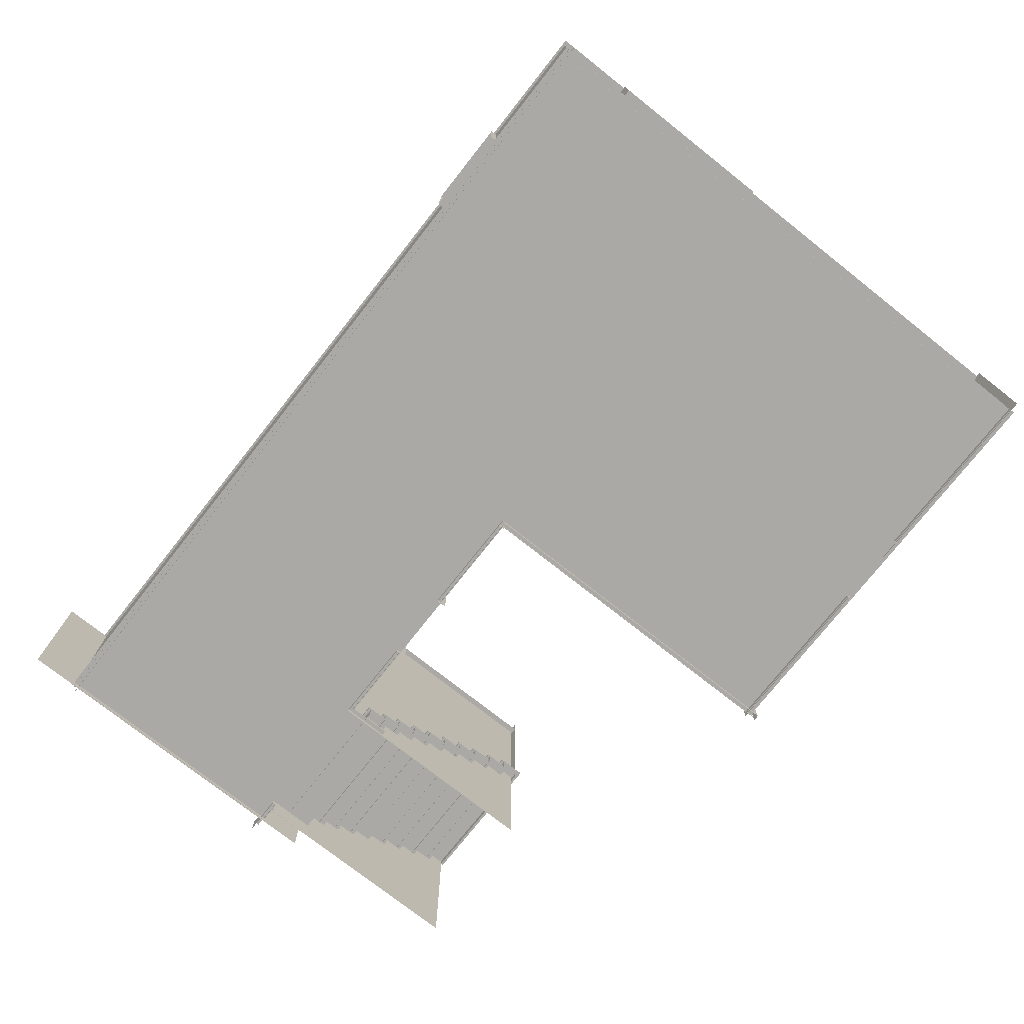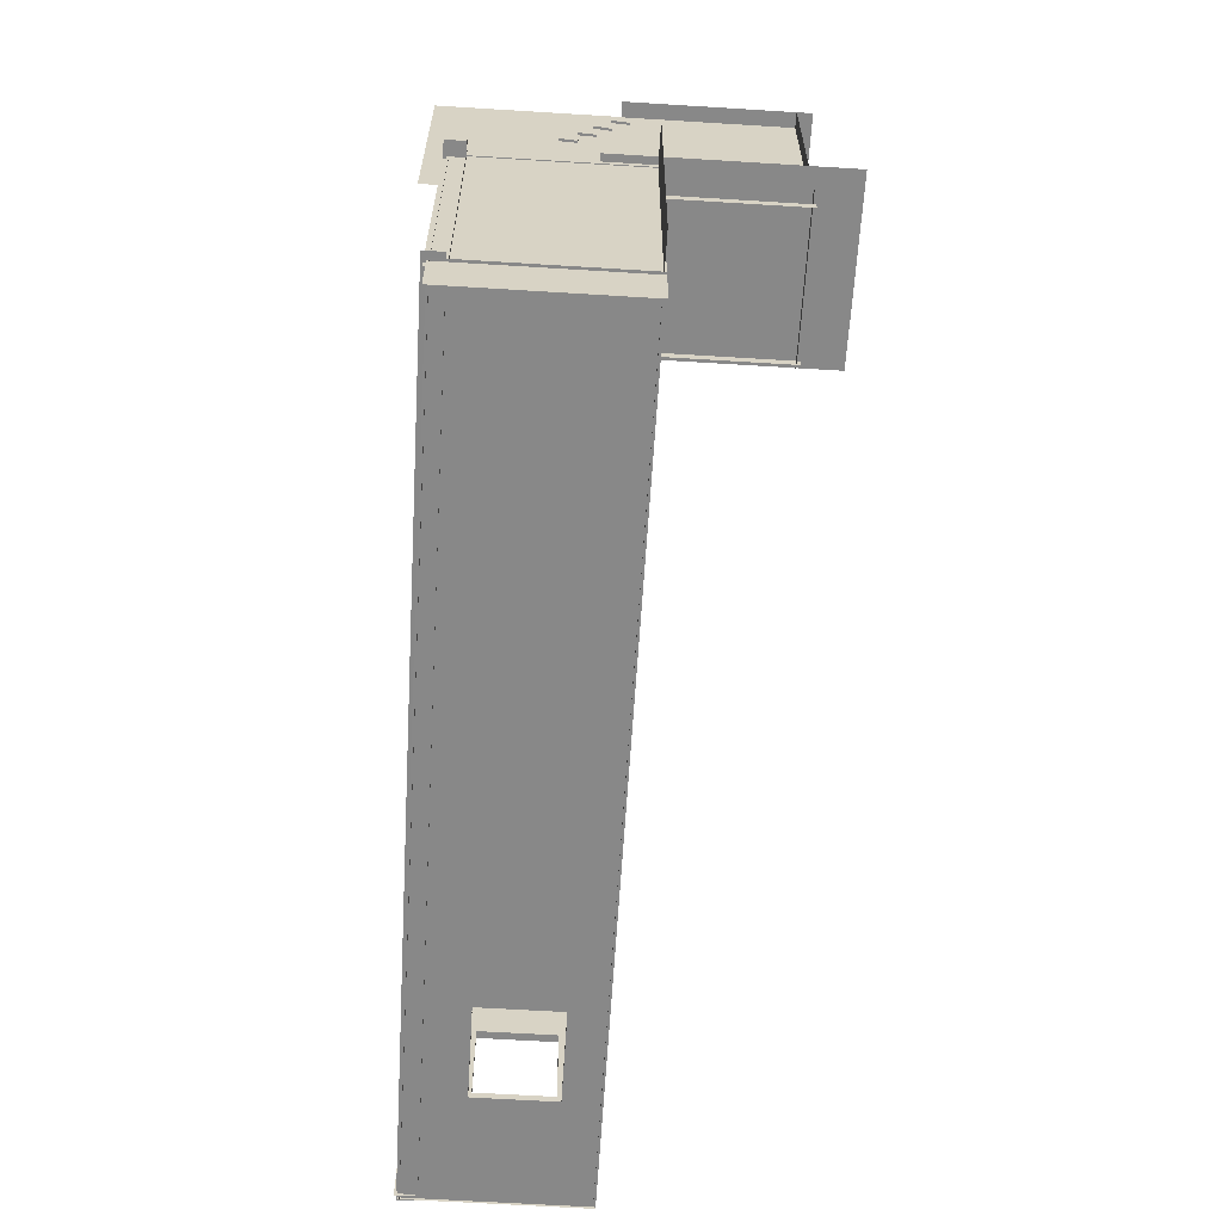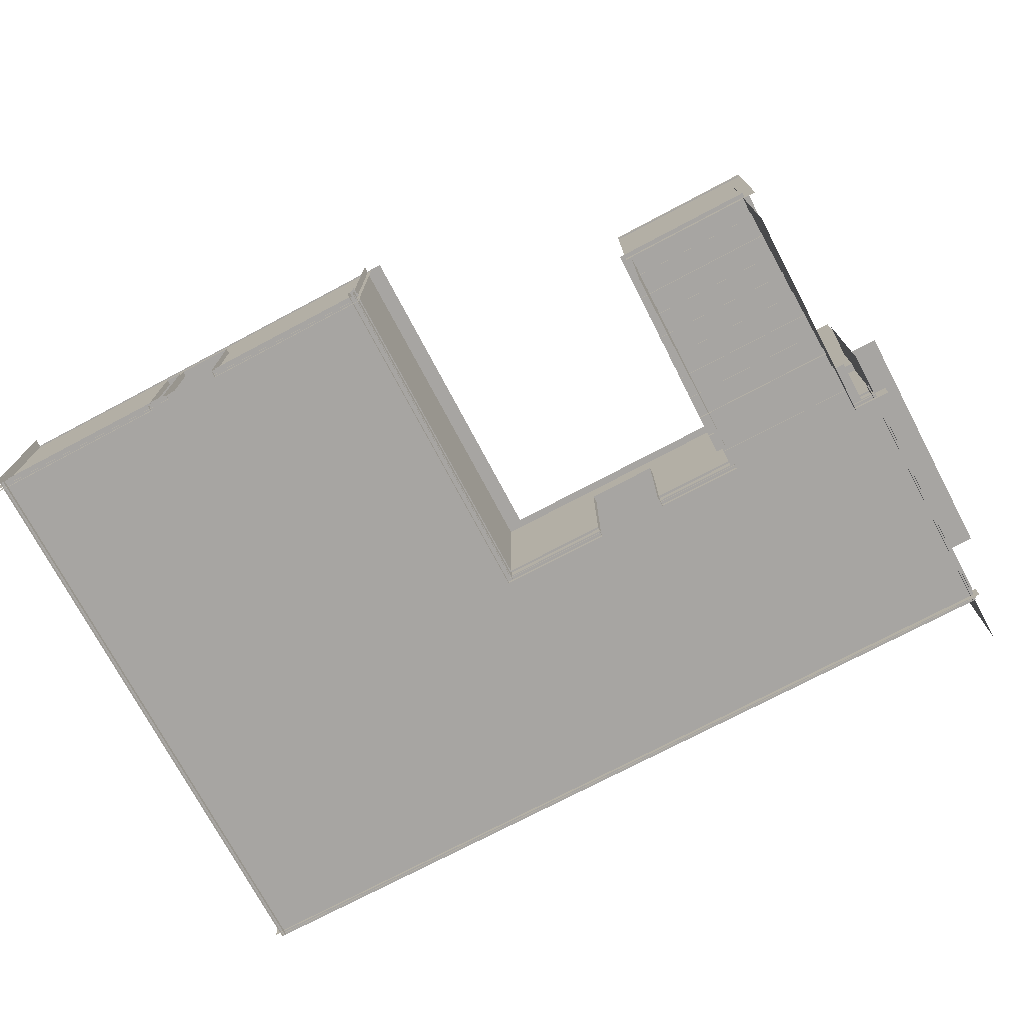
<metadata>
{"format":"obj","ext":"obj","renderer":"f3d","projection":"perspective","resolution":1024,"background":"white","views":[{"elev":-75.4,"azim":-128.3,"up":"+Y"},{"elev":-62.8,"azim":86.4,"up":"+Z"},{"elev":-73.9,"azim":27.9,"up":"+Y"}]}
</metadata>
<code>
g default
v -5.552 0.3823 5.747
v -5.668 0.7605 5.747
v -5.552 0.7605 5.747
v -5.668 0.7605 -6.359
v -5.552 0.7605 -6.359
v -5.552 0.3823 -6.359
g UndefinedRoomV6_low:PlintGroteRaam
f 2 3 5 4
f 1 6 5 3
g default
v 8.044 2.239 1.617
v 11.05 2.239 1.617
v 8.044 2.239 1.118
v 11.05 2.239 1.118
v 8.044 1.906 1.118
v 11.05 1.906 1.118
v 8.044 2.173 1.118
v 11.05 2.173 1.118
v 8.044 2.239 1.062
v 11.05 2.239 1.062
v 11.05 2.173 1.062
v 8.044 2.173 1.062
g UndefinedRoomV6_low:Treden5
f 7 8 10 9
f 13 14 12 11
f 15 16 17 18
f 9 10 16 15
f 14 13 18 17
g default
v 2.915 0.4374 5.704
v 2.915 1.591 5.704
v 2.915 2.744 5.704
v 2.915 3.897 5.704
v 2.915 0.4374 2.229
v 2.915 1.591 2.229
v 2.915 2.744 2.229
v 2.915 3.897 2.229
v 2.915 0.4374 -1.245
v 2.915 1.591 -1.245
v 2.915 2.744 -1.245
v 2.915 3.897 -1.245
g UndefinedRoomV6_low:MuurBank
f 19 20 24 23
f 20 21 25 24
f 21 22 26 25
f 23 24 28 27
f 24 25 29 28
f 25 26 30 29
g default
v 8.044 2.553 2.048
v 11.05 2.553 2.048
v 8.044 2.553 1.55
v 11.05 2.553 1.55
v 8.044 2.22 1.55
v 11.05 2.22 1.55
v 8.044 2.487 1.55
v 11.05 2.487 1.55
v 8.044 2.553 1.494
v 11.05 2.553 1.494
v 11.05 2.487 1.494
v 8.044 2.487 1.494
g UndefinedRoomV6_low:Treden6
f 31 32 34 33
f 37 38 36 35
f 39 40 41 42
f 33 34 40 39
f 38 37 42 41
g default
v 2.823 0.3823 5.764
v 2.938 0.3823 5.764
v 2.823 0.7605 5.764
v 2.938 0.7605 5.764
v 2.823 0.7605 -1.315
v 2.938 0.7605 -1.315
v 2.823 0.3823 -1.315
v 2.938 0.3823 -1.315
g UndefinedRoomV6_low:PlintLangsBank
f 43 44 46 45
f 45 46 48 47
f 47 48 50 49
f 49 43 45 47
g default
v 8.044 3.459 3.317
v 11.05 3.459 3.317
v 8.044 3.459 2.818
v 11.05 3.459 2.818
v 8.044 3.126 2.818
v 11.05 3.126 2.818
v 8.044 3.392 2.818
v 11.05 3.392 2.818
v 8.044 3.459 2.762
v 11.05 3.459 2.762
v 11.05 3.392 2.762
v 8.044 3.392 2.762
g UndefinedRoomV6_low:Treden9
f 51 52 54 53
f 57 58 56 55
f 59 60 61 62
f 53 54 60 59
f 58 57 62 61
g default
v 11.5 0.4374 -0.3516
v 11.5 1.591 -0.3516
v 11.5 2.744 -0.3516
v 11.5 3.897 -0.3516
v 11.5 0.4374 -3.826
v 11.5 1.591 -3.826
v 11.5 2.744 -3.826
v 11.5 3.897 -3.826
v 11.5 0.4374 -7.301
v 11.5 1.591 -7.301
v 11.5 2.744 -7.301
v 11.5 3.897 -7.301
g UndefinedRoomV6_low:MuurKorteHal
f 63 64 68 67
f 64 65 69 68
f 65 66 70 69
f 67 68 72 71
f 68 69 73 72
f 69 70 74 73
g default
v 11.63 0.3434 -6.245
v 11.63 0.7215 -6.242
v 11.63 0.7222 -6.358
v -5.747 0.7987 -6.252
v -5.747 0.7994 -6.367
v -5.748 0.4206 -6.254
g UndefinedRoomV6_low:PlintKleineRaam
f 76 77 79 78
f 80 75 76 78
g default
v -5.85 0.4374 5.568
v -5.85 1.591 5.568
v -5.85 3.897 5.568
v -0.4742 0.4374 5.568
v -0.4742 1.591 5.568
v -0.4742 3.897 5.568
v 3 0.4374 5.568
v 3 1.591 5.568
v 3 3.897 5.568
v -1.574 0.4374 5.568
v -1.574 1.591 5.568
v -1.574 3.897 5.568
v -1.658 0.4374 5.568
v -1.658 1.591 5.568
v -1.658 3.897 5.568
v -1.983 0.4374 5.568
v -1.983 1.591 5.568
v -1.983 3.897 5.568
v -5.85 0.5702 5.568
v -1.983 0.5702 5.568
v -1.658 0.5702 5.568
v -1.574 0.5702 5.568
v -5.85 2.73 5.568
v -1.983 2.73 5.568
v -1.658 2.73 5.568
v -1.574 2.73 5.568
v -0.4742 2.73 5.568
v 3 2.73 5.568
v -1.574 0.5702 5.669
v -1.574 0.4374 5.669
v -1.658 1.591 5.669
v -1.658 2.73 5.669
v -1.574 2.73 5.669
v -1.574 1.591 5.669
v -0.4742 0.4374 5.669
v -0.4742 0.5702 5.669
v -0.4742 1.591 5.669
v -0.4742 2.73 5.669
v -1.983 0.5702 5.669
v -1.658 0.5702 5.669
v -1.983 2.73 5.669
v -1.983 1.591 5.669
v -2.07 0.4374 5.568
v -2.07 0.5702 5.568
v -2.07 1.591 5.568
v -2.07 2.73 5.568
v -2.07 3.897 5.568
v -5.85 2.806 5.568
v -2.07 2.806 5.568
v -1.983 2.806 5.568
v -1.658 2.806 5.568
v -1.574 2.806 5.568
v -0.4742 2.806 5.568
v 3 2.806 5.568
v -0.3882 3.897 5.568
v -0.3882 2.806 5.568
v -0.3882 2.73 5.568
v -0.3882 1.591 5.568
v -0.3882 0.4374 5.568
g UndefinedRoomV6_low:MuurIngang
f 96 123 124 100
f 125 126 104 97
f 126 129 130 104
f 132 133 107 106
f 138 139 84 85
f 137 138 85 107
f 133 136 137 107
f 93 101 102 90
f 94 105 106 91
f 131 132 106 105
f 96 100 101 93
f 130 131 105 104
f 124 125 97 100
f 102 101 94 91
f 90 102 109 110
f 105 94 111 112
f 91 106 113 114
f 107 85 117 118
f 101 100 119 120
f 97 104 121 122
f 100 97 122 119
f 94 101 120 111
f 102 91 114 109
f 116 117 85 84 115
f 104 105 112 121
f 106 107 118 113
f 124 123 81 99
f 99 82 125 124
f 82 103 126 125
f 103 128 129 126
f 129 128 83 127
f 130 129 127 98
f 98 95 131 130
f 95 92 132 131
f 92 86 133 132
f 86 135 136 133
f 136 135 89 134
f 137 136 134 108
f 108 88 138 137
f 88 87 139 138
g default
v 8.044 0.788 -0.3853
v 11.05 0.788 -0.3853
v 8.044 0.788 -0.8839
v 11.05 0.788 -0.8839
v 8.044 0.4552 -0.8839
v 11.05 0.4552 -0.8839
v 8.044 0.7216 -0.8839
v 11.05 0.7216 -0.8839
v 8.044 0.788 -0.9399
v 11.05 0.788 -0.9399
v 11.05 0.7216 -0.9399
v 8.044 0.7216 -0.9399
g UndefinedRoomV6_low:Treden
f 140 141 143 142
f 146 147 145 144
f 148 149 150 151
f 142 143 149 148
f 147 146 151 150
g default
v 2.938 0.7605 -1.201
v 2.938 0.7605 -1.316
v 2.938 0.3823 -1.201
v 2.938 0.3823 -1.316
v 5.078 0.3823 -1.201
v 5.078 0.3823 -1.316
v 5.078 0.7605 -1.316
v 5.078 0.7605 -1.201
g UndefinedRoomV6_low:PlintHal
f 152 153 155 154
f 158 157 155 153
f 159 158 153 152
f 156 157 158 159
g default
v 11 0.4378 -1.244
v 11 1.591 -1.244
v 11 2.744 -1.244
v 11 3.897 -1.244
v 11.52 0.4378 -1.244
v 11.52 1.591 -1.244
v 11.52 2.744 -1.244
v 11.52 3.897 -1.244
g UndefinedRoomV6_low:MuurRechtsTrap
f 160 161 165 164
f 161 162 166 165
f 162 163 167 166
g default
v -5.663 0.4789 5.654
v 2.931 0.4789 5.654
v -5.663 0.4789 -1.22
v 2.931 0.4789 -1.22
v 11.53 0.4789 -1.22
v -5.663 0.4789 -6.375
v 2.931 0.4789 -6.375
v 11.53 0.4789 -6.375
g UndefinedRoomV6_low:Vloer
f 168 169 171 170
f 174 173 170 171
f 171 172 175 174
g default
v 8.137 3.3 3.226
v 9.009 3.3 3.226
v 10.65 3.3 3.226
v 11.29 3.3 3.226
v 8.137 6.699 3.226
v 9.009 6.699 3.226
v 10.65 6.699 3.226
v 11.29 6.699 3.226
g UndefinedRoomV6_low:TrapHalMuurAchter
f 177 176 180 181
f 178 177 181 182
f 183 179 178 182
g default
v 8.044 1.046 0.001982
v 11.05 1.046 0.001982
v 8.044 1.046 -0.4966
v 11.05 1.046 -0.4966
v 8.044 0.7131 -0.4966
v 11.05 0.7131 -0.4966
v 8.044 0.9796 -0.4966
v 11.05 0.9796 -0.4966
v 8.044 1.046 -0.5526
v 11.05 1.046 -0.5526
v 11.05 0.9796 -0.5526
v 8.044 0.9796 -0.5526
g UndefinedRoomV6_low:Treden1
f 184 185 187 186
f 190 191 189 188
f 192 193 194 195
f 186 187 193 192
f 191 190 195 194
g default
v -5.635 0.4374 -6.359
v -5.635 1.591 -6.359
v -5.635 3.897 -6.359
v -5.635 0.4374 2.791
v -5.635 1.591 2.791
v -5.635 3.897 2.791
v -5.635 0.4374 5.747
v -5.635 1.591 5.747
v -5.635 3.897 5.747
v -5.635 3.167 -6.359
v -5.635 3.167 2.791
v -5.635 3.167 5.747
v -5.635 0.4374 -1.428
v -5.635 1.591 -1.428
v -5.635 3.167 -1.428
v -5.635 3.897 -1.428
v -5.635 0.4374 -4.783
v -5.635 1.591 -4.783
v -5.635 3.167 -4.783
v -5.635 3.897 -4.783
v -5.797 1.591 -4.783
v -5.797 1.591 -1.428
v -5.797 3.167 -1.428
v -5.797 3.167 -4.783
v -5.635 0.4374 -1.332
v -5.635 1.591 -1.332
v -5.635 3.167 -1.332
v -5.635 3.897 -1.332
v -5.635 1.501 -6.359
v -5.635 1.501 -4.783
v -5.635 1.501 -1.428
v -5.635 1.501 -1.332
v -5.635 1.501 2.791
v -5.635 1.501 5.747
v -5.635 3.256 -6.359
v -5.635 3.256 -4.783
v -5.635 3.256 -1.428
v -5.635 3.256 -1.332
v -5.635 3.256 2.791
v -5.635 3.256 5.747
v -5.635 3.897 -4.871
v -5.635 3.256 -4.871
v -5.635 3.167 -4.871
v -5.635 1.591 -4.871
v -5.635 1.501 -4.871
v -5.635 0.4374 -4.871
g UndefinedRoomV6_low:MuurGroteRaam
f 208 212 225 226
f 199 220 227 228
f 200 221 222 206
f 199 228 229 202
f 207 203 200 206
f 214 231 232 210
f 222 233 234 206
f 207 206 234 235
f 196 224 240 241
f 238 239 197 205
f 230 237 238 205
f 217 218 210 209
f 218 219 214 210
f 216 217 209 213
f 219 216 213 214
f 226 227 220 208
f 222 221 209 210
f 210 232 233 222
f 239 240 224 197
f 226 225 213 209
f 221 227 226 209
f 228 227 221 200
f 229 228 200 203
f 236 237 230 198
f 232 231 215 211
f 233 232 211 223
f 234 233 223 201
f 235 234 201 204
f 215 231 237 236
f 238 237 231 214
f 213 239 238 214
f 225 240 239 213
f 241 240 225 212
g default
v 2.905 0.4378 -1.245
v 2.905 1.591 -1.245
v 2.905 2.812 -1.245
v 2.905 3.897 -1.245
v 5.086 0.4378 -1.245
v 5.086 1.591 -1.245
v 5.086 2.812 -1.245
v 5.086 3.897 -1.245
v 7.267 0.4378 -1.245
v 7.267 1.591 -1.245
v 7.267 2.812 -1.245
v 7.267 3.897 -1.245
v 8.262 0.4378 -1.245
v 8.262 1.591 -1.245
v 8.272 2.812 -1.245
v 8.272 3.897 -1.245
v 6.504 0.4378 -1.245
v 6.504 1.591 -1.245
v 6.504 2.812 -1.245
v 6.504 3.897 -1.245
v 5.086 1.591 -1.106
v 5.086 0.4378 -1.106
v 5.086 2.812 -1.106
v 6.504 0.4378 -1.106
v 6.504 1.591 -1.106
v 6.504 2.812 -1.106
v 6.588 3.897 -1.245
v 6.588 2.812 -1.245
v 6.588 1.591 -1.245
v 6.588 0.4378 -1.245
v 4.986 3.897 -1.245
v 4.986 2.812 -1.245
v 4.986 1.591 -1.245
v 4.986 0.4378 -1.245
v 2.905 2.909 -1.245
v 4.986 2.909 -1.245
v 5.086 2.909 -1.245
v 6.504 2.909 -1.245
v 6.588 2.909 -1.245
v 7.267 2.909 -1.245
v 8.272 2.909 -1.245
v 11.02 3.897 -1.245
v 11.02 2.909 -1.245
g UndefinedRoomV6_low:MuurLinksTrap
f 242 243 274 275
f 243 244 273 274
f 244 276 277 273
f 258 259 270 271
f 259 260 269 270
f 260 279 280 269
f 250 251 255 254
f 251 252 256 255
f 252 281 282 256
f 248 278 279 260
f 246 247 262 263
f 247 248 264 262
f 259 258 265 266
f 260 259 266 267
f 248 260 267 264
f 269 280 281 252
f 270 269 252 251
f 271 270 251 250
f 273 277 278 248
f 274 273 248 247
f 275 274 247 246
f 277 276 245 272
f 278 277 272 249
f 279 278 249 261
f 280 279 261 268
f 281 280 268 253
f 282 281 253 257
f 282 257 283 284
g default
v -5.67 0.4374 -6.314
v -5.67 1.591 -6.314
v -5.67 3.897 -6.314
v 11.55 0.4374 -6.314
v 11.55 1.591 -6.314
v 11.55 2.744 -6.314
v 11.55 3.897 -6.314
v -1.516 0.4374 -6.314
v -1.516 1.591 -6.314
v -1.516 3.897 -6.314
v -3.284 0.4374 -6.314
v -3.284 1.591 -6.314
v -3.284 3.897 -6.314
v -5.67 3.177 -6.314
v -3.284 3.177 -6.314
v -1.516 3.177 -6.314
v 11.55 3.177 -6.314
v -3.284 1.591 -6.447
v -1.516 2.744 -6.447
v -1.516 1.591 -6.447
v -3.284 3.177 -6.447
v -1.516 3.177 -6.447
v -5.67 1.479 -6.314
v -3.284 1.479 -6.314
v -1.516 1.479 -6.314
v 11.55 1.479 -6.314
v -1.403 0.4374 -6.314
v -1.403 1.479 -6.314
v -1.403 1.591 -6.314
v -1.403 3.177 -6.314
v -1.403 3.897 -6.314
v -5.67 3.262 -6.314
v -3.284 3.262 -6.314
v -1.516 3.262 -6.314
v -1.403 3.262 -6.314
v 11.55 3.262 -6.314
v -3.384 3.897 -6.314
v -3.384 3.262 -6.314
v -3.384 3.177 -6.314
v -3.384 1.591 -6.314
v -3.384 1.479 -6.314
v -3.384 0.4374 -6.314
g UndefinedRoomV6_low:MuurKleineRaam
f 309 312 313 293
f 314 313 289 290 301
f 318 319 315 294
f 324 325 308 296
f 323 324 296 299
f 297 321 322 317
f 308 309 293 296
f 317 318 294 297
f 303 304 293 300 306
f 296 293 304 302
f 300 299 305 306
f 302 305 299 296
f 308 325 326 295
f 292 309 308 295
f 292 311 312 309
f 312 311 288 310
f 313 312 310 289
f 319 320 291 315
f 293 313 314 300
f 317 322 323 299
f 299 300 318 317
f 314 319 318 300
f 301 320 319 314
f 322 321 287 316
f 323 322 316 298
f 298 286 324 323
f 286 307 325 324
f 326 325 307 285
g default
v 8.044 1.918 1.187
v 11.05 1.918 1.187
v 8.044 1.918 0.6884
v 11.05 1.918 0.6884
v 8.044 1.586 0.6884
v 11.05 1.586 0.6884
v 8.044 1.852 0.6884
v 11.05 1.852 0.6884
v 8.044 1.918 0.6324
v 11.05 1.918 0.6324
v 11.05 1.852 0.6324
v 8.044 1.852 0.6324
g UndefinedRoomV6_low:Treden4
f 327 328 330 329
f 333 334 332 331
f 335 336 337 338
f 329 330 336 335
f 334 333 338 337
g default
v 8.044 2.866 2.466
v 11.05 2.866 2.466
v 8.044 2.866 1.967
v 11.05 2.866 1.967
v 8.044 2.533 1.967
v 11.05 2.533 1.967
v 8.044 2.799 1.967
v 11.05 2.799 1.967
v 8.044 2.866 1.911
v 11.05 2.866 1.911
v 11.05 2.799 1.911
v 8.044 2.799 1.911
g UndefinedRoomV6_low:Treden7
f 339 340 342 341
f 345 346 344 343
f 347 348 349 350
f 341 342 348 347
f 346 345 350 349
g default
v 11.78 0.3823 -1.316
v 11.78 0.7605 -1.201
v 11.78 0.7605 -1.316
v 11.01 0.7605 -1.201
v 11.01 0.7605 -1.316
v 11.01 0.3823 -1.316
v 11.01 0.3823 -1.201
g UndefinedRoomV6_low:PlintRechtsTrap
f 352 353 355 354
f 351 356 355 353
f 354 355 356 357
g default
v 8.044 1.313 0.3719
v 11.05 1.313 0.3719
v 8.044 1.313 -0.1267
v 11.05 1.313 -0.1267
v 8.044 0.9803 -0.1267
v 11.05 0.9803 -0.1267
v 8.044 1.247 -0.1267
v 11.05 1.247 -0.1267
v 8.044 1.313 -0.1827
v 11.05 1.313 -0.1827
v 11.05 1.247 -0.1827
v 8.044 1.247 -0.1827
g UndefinedRoomV6_low:Treden2
f 358 359 361 360
f 364 365 363 362
f 366 367 368 369
f 360 361 367 366
f 365 364 369 368
g default
v 11.45 0.3823 -1.097
v 11.45 0.7605 -1.097
v 11.57 0.7605 -1.097
v 11.45 0.7605 -6.422
v 11.57 0.7605 -6.422
v 11.45 0.3823 -6.422
g UndefinedRoomV6_low:PlintKorteHal
f 371 372 374 373
f 375 370 371 373
g default
v 11 -0.01361 -1.261
v 11 2.488 -1.261
v 11 4.989 -1.261
v 11 6.473 -1.261
v 11 -0.01361 3.243
v 11 2.488 3.243
v 11 4.989 3.243
v 11 6.473 3.243
g UndefinedRoomV6_low:TrapHalMuurRechts
f 377 376 380 381
f 378 377 381 382
f 383 379 378 382
g default
v 8.044 1.623 0.7844
v 11.05 1.623 0.7844
v 8.044 1.623 0.2857
v 11.05 1.623 0.2857
v 8.044 1.29 0.2857
v 11.05 1.29 0.2857
v 8.044 1.557 0.2857
v 11.05 1.557 0.2857
v 8.044 1.623 0.2297
v 11.05 1.623 0.2297
v 11.05 1.557 0.2297
v 8.044 1.557 0.2297
g UndefinedRoomV6_low:Treden3
f 384 385 387 386
f 390 391 389 388
f 392 393 394 395
f 386 387 393 392
f 391 390 395 394
g default
v -2.011 0.3823 5.637
v -2.011 0.3823 5.521
v -2.011 0.7605 5.637
v -2.011 0.7605 5.521
v -5.764 0.7605 5.637
v -5.764 0.7605 5.521
v -5.764 0.3823 5.521
g UndefinedRoomV6_low:PlintLinksIngang
f 396 397 399 398
f 398 399 401 400
f 397 402 401 399
g default
v 6.513 0.7605 -1.201
v 6.513 0.7605 -1.316
v 6.513 0.3823 -1.316
v 6.513 0.3823 -1.201
v 8.257 0.3823 -1.316
v 8.257 0.7605 -1.316
v 8.257 0.7605 -1.201
v 8.257 0.3823 -1.201
g UndefinedRoomV6_low:PlintLinksTrap
f 405 404 408 407
f 404 403 409 408
f 404 405 406 403
f 407 408 409 410
g default
v 8.044 3.144 2.898
v 11.05 3.144 2.898
v 8.044 3.144 2.399
v 11.05 3.144 2.399
v 8.044 2.811 2.399
v 11.05 2.811 2.399
v 8.044 3.077 2.399
v 11.05 3.077 2.399
v 8.044 3.144 2.343
v 11.05 3.144 2.343
v 11.05 3.077 2.343
v 8.044 3.077 2.343
g UndefinedRoomV6_low:Treden8
f 411 412 414 413
f 417 418 416 415
f 419 420 421 422
f 413 414 420 419
f 418 417 422 421
g default
v 8.262 0.387 -1.262
v 8.262 1.979 -1.262
v 8.262 4.718 -1.262
v 8.262 6.473 -1.262
v 8.262 0.387 3.218
v 8.262 1.979 3.218
v 8.262 4.718 3.218
v 8.262 6.473 3.218
g UndefinedRoomV6_low:TrapHalMuurLinks
f 429 428 427 423 424 425 426 430
g default
v 11.29 6.405 -1.25
v 10.6 6.405 -1.25
v 9.056 6.405 -1.25
v 8.137 6.405 -1.25
v 11.29 6.405 3.254
v 10.6 6.405 3.254
v 9.056 6.405 3.254
v 8.137 6.405 3.254
g UndefinedRoomV6_low:TapHalMuurBoven
f 432 431 435 436
f 433 432 436 437
f 438 434 433 437
g default
v 2.956 0.3823 5.521
v 2.956 0.7605 5.637
v 2.956 0.7605 5.521
v -0.4651 0.7605 5.637
v -0.4651 0.7605 5.521
v -0.4651 0.3823 5.637
v -0.4651 0.3823 5.521
g UndefinedRoomV6_low:PlintRechtsIngang
f 440 441 443 442
f 442 443 445 444
f 439 445 443 441
g default
v 11.64 2.909 -1.086
v 8.137 2.909 -1.086
v 11.64 7.235 -1.086
v 8.137 7.235 -1.086
v 8.137 2.909 -1.245
v 11.64 2.909 -1.245
v 11.64 3.893 -1.086
v 8.137 3.893 -1.086
g UndefinedRoomV6_low:TrapHalMuurVoor
f 447 446 452 453
f 446 447 450 451
f 453 452 448 449
g default
v 8.176 0.4861 -0.3742
v 9.695 0.4861 -0.3742
v 11.21 0.4861 -0.3742
v 8.176 0.4861 -0.8742
v 9.695 0.4861 -0.8742
v 11.21 0.4861 -0.8742
v 8.176 0.4861 -1.374
v 9.695 0.4861 -1.374
v 11.21 0.4861 -1.374
g UndefinedRoomV6_low:TredenOnderTrap
f 454 455 458 457
f 455 456 459 458
f 457 458 461 460
f 458 459 462 461
g default
v -5.766 3.852 5.593
v 3.236 3.852 5.593
v -5.766 3.852 -6.363
v 12.24 3.852 -6.363
v -5.766 3.852 -1.087
v 3.236 3.852 -1.087
v 12.24 3.852 -1.087
g UndefinedRoomV6_low:pPlane1
f 466 469 468 467 465
f 467 468 464 463

</code>
